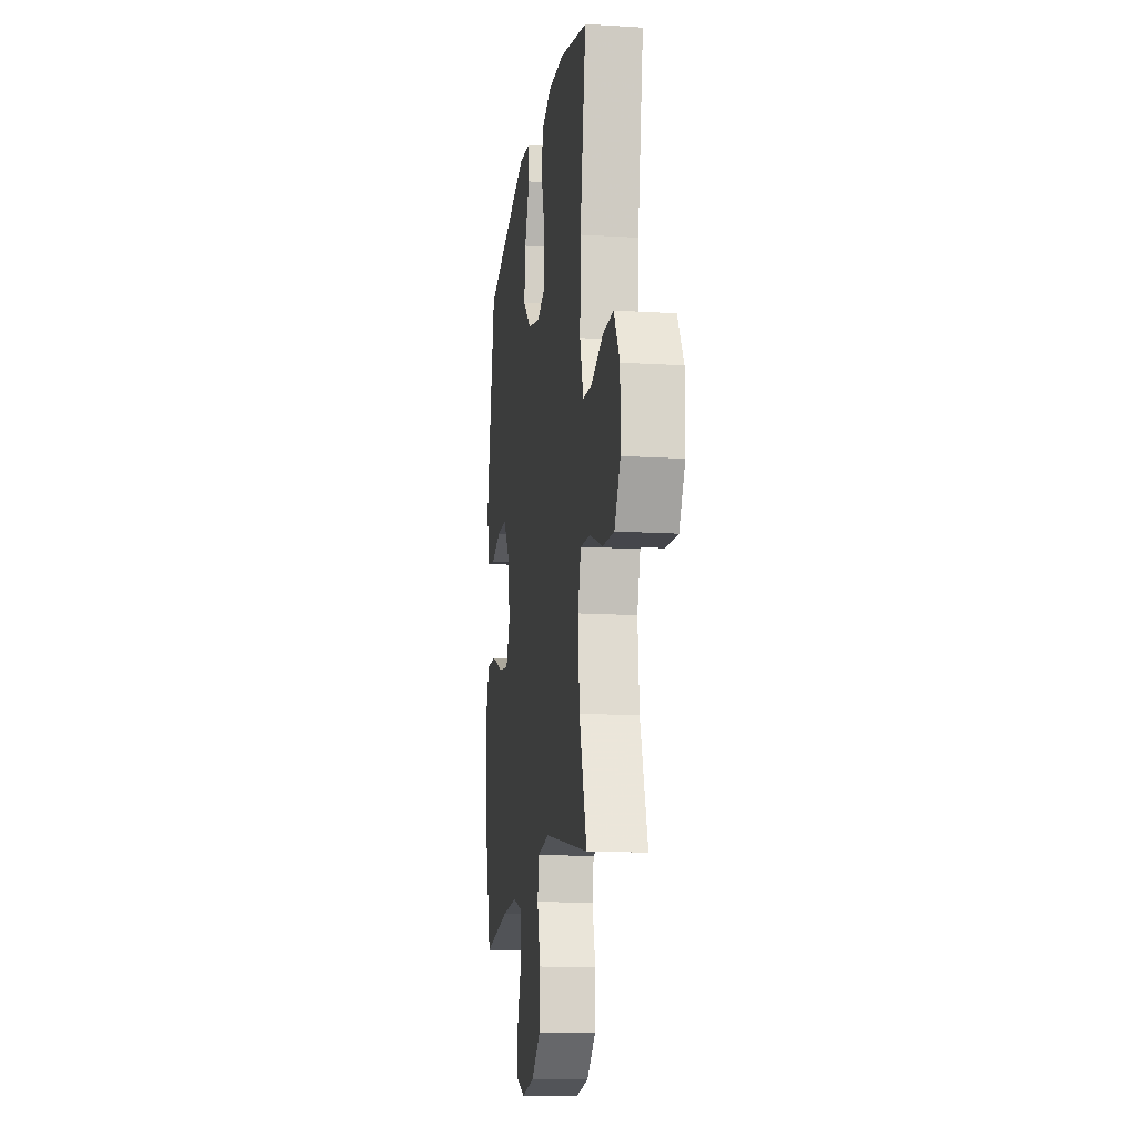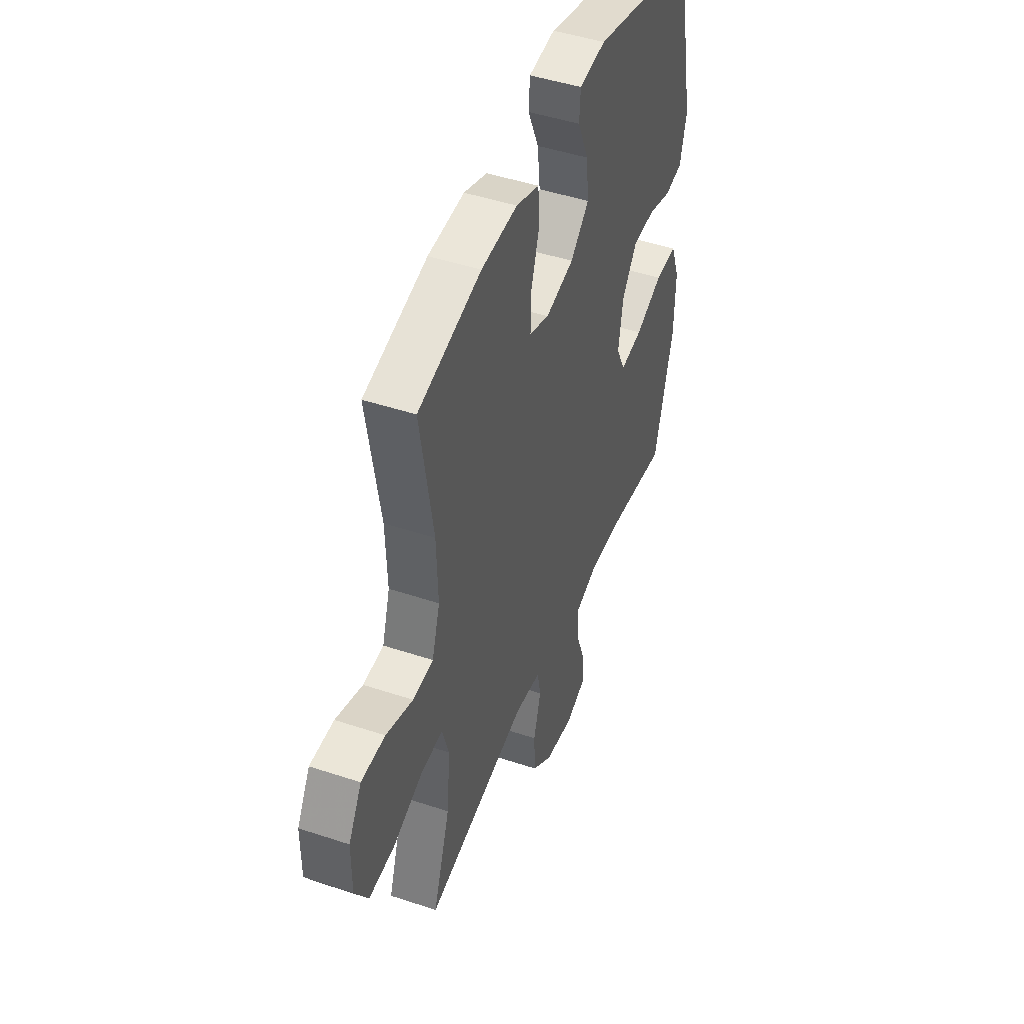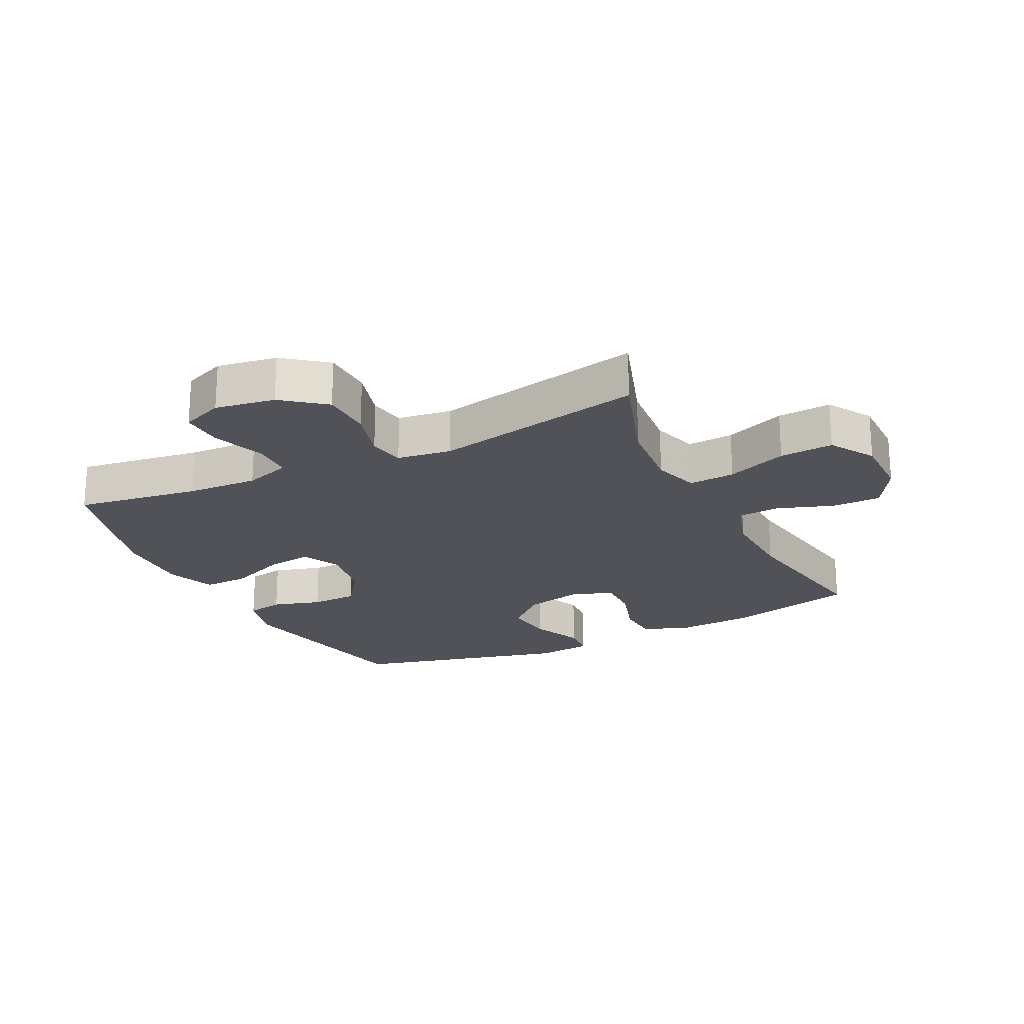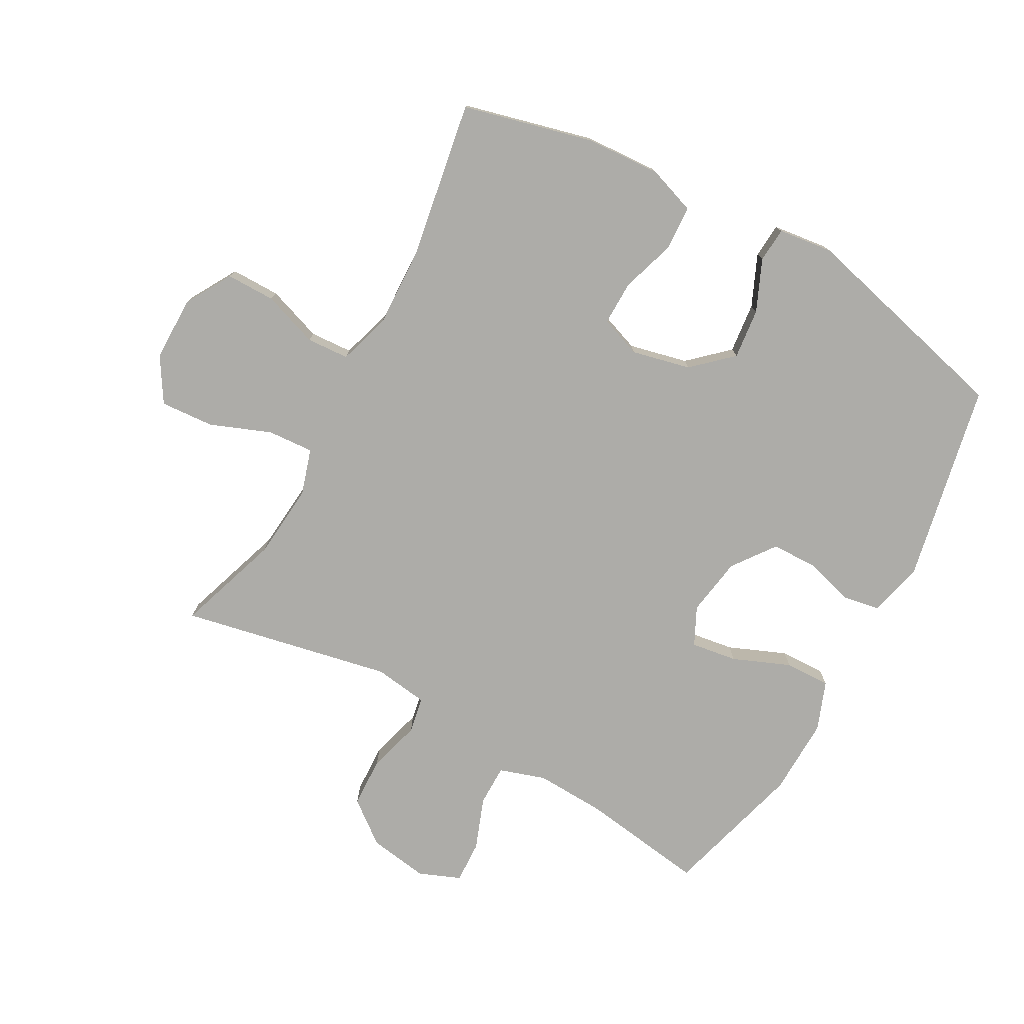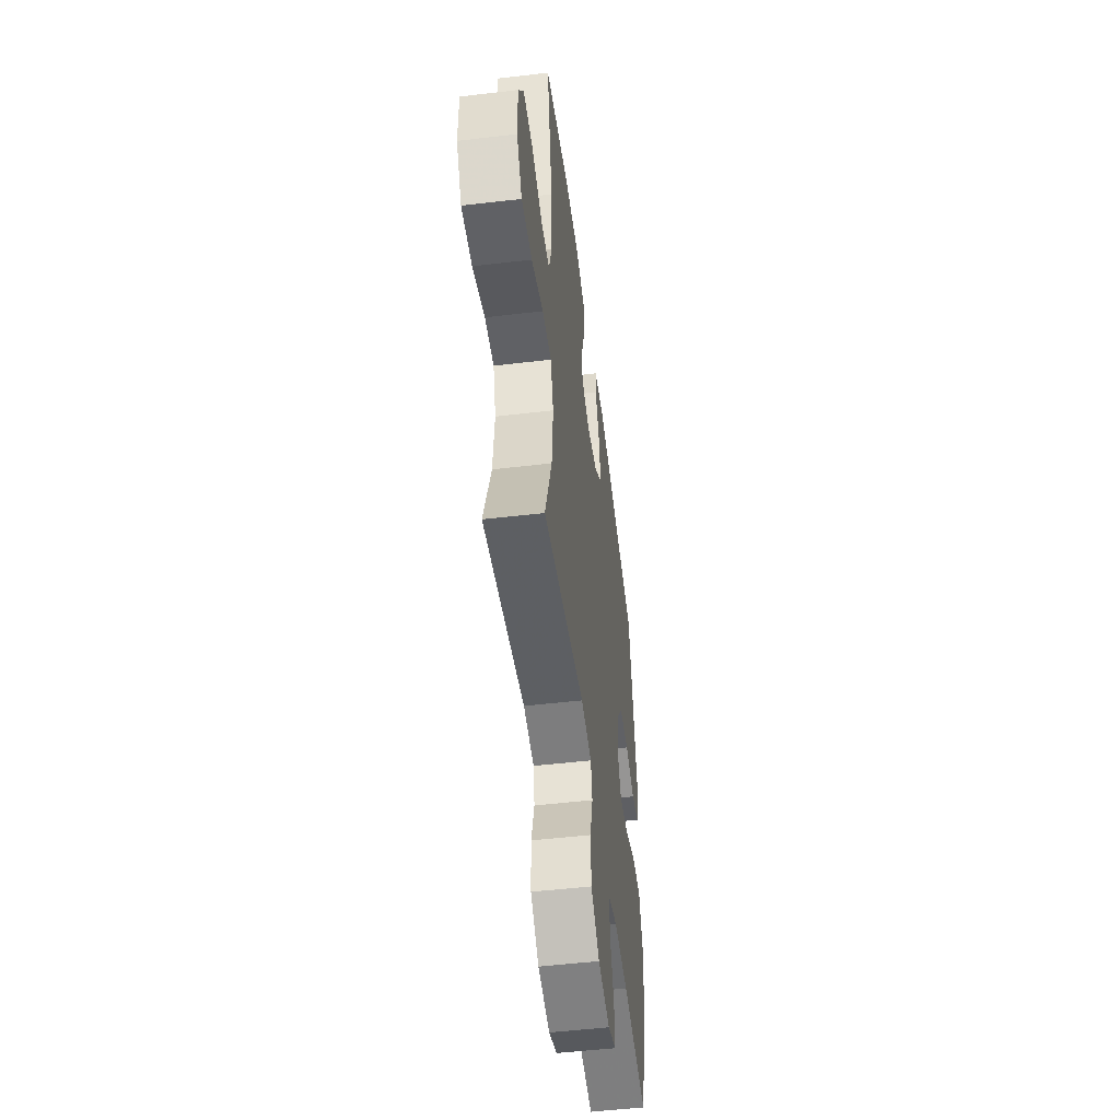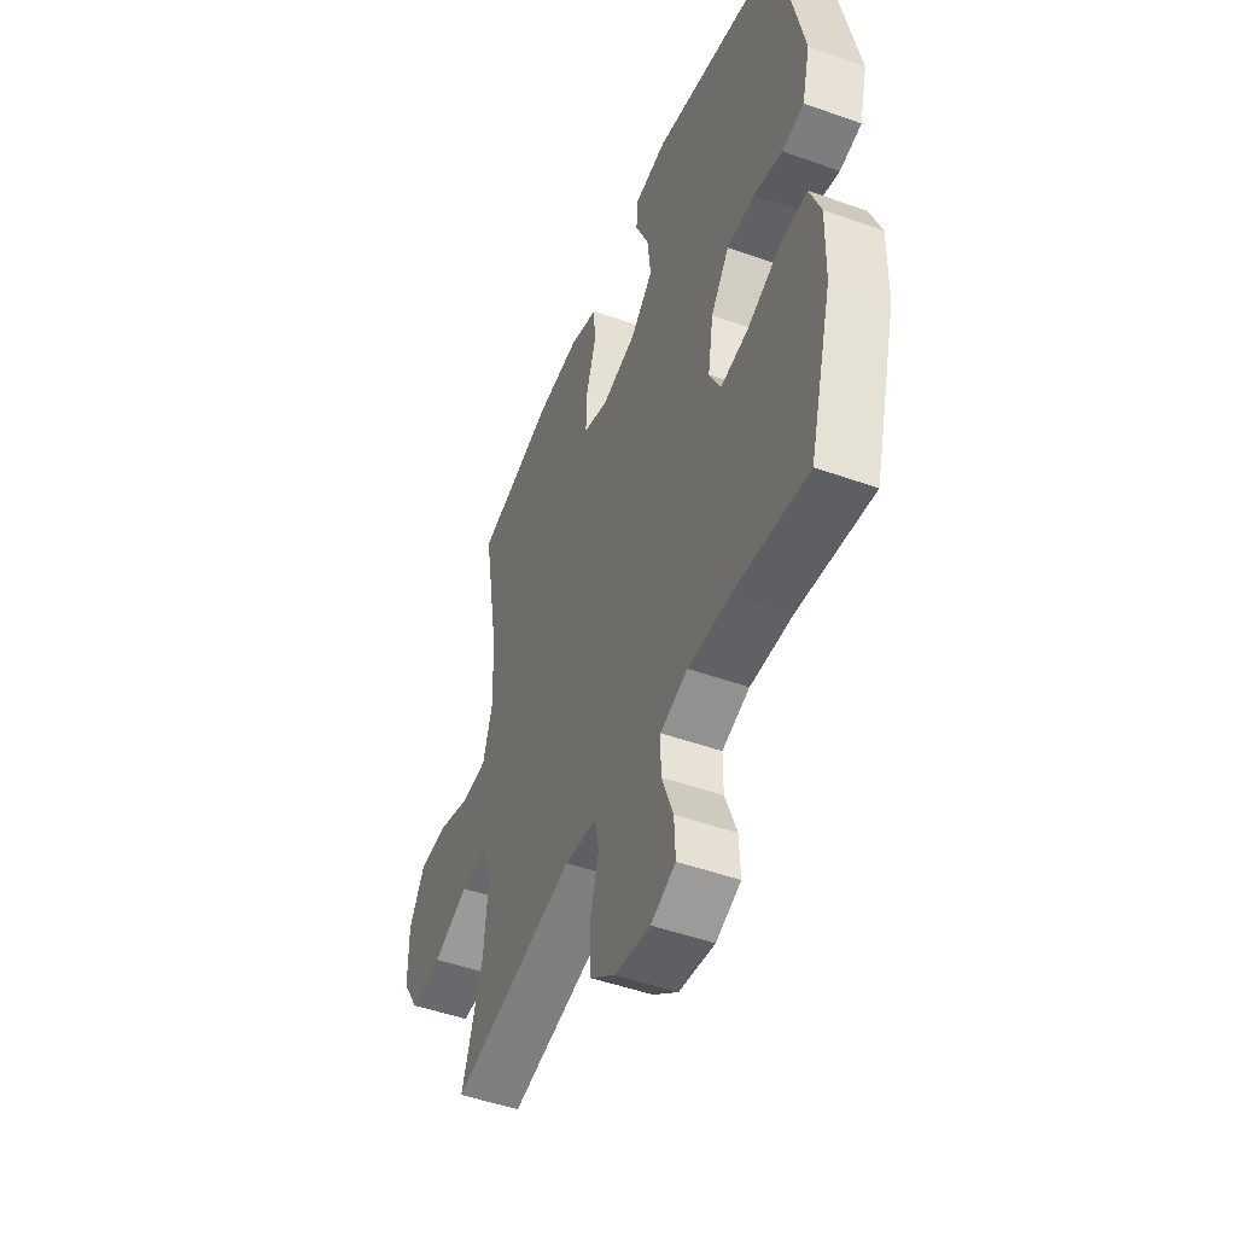
<metadata>
{"format":"obj","ext":"obj","renderer":"f3d","projection":"perspective","resolution":1024,"background":"white","views":[{"elev":-14.1,"azim":-97.8,"up":"+Z"},{"elev":46.3,"azim":-69.2,"up":"+Z"},{"elev":-21.6,"azim":-153.8,"up":"+Y"},{"elev":-76.7,"azim":-28.9,"up":"+Y"},{"elev":-51.5,"azim":-82.7,"up":"+Z"},{"elev":-48.8,"azim":68.3,"up":"+Z"}]}
</metadata>
<code>
v 0.5 0.07 0.5
v 0.566 0.07 0.178
v 0.544 0.07 0.092
v 0.485 0.07 0.081
v 0.407 0.07 0.104
v 0.332 0.07 0.102
v 0.282 0.07 0.034
v 0.267 0.07 -0.06
v 0.297 0.07 -0.121
v 0.371 0.07 -0.11
v 0.463 0.07 -0.072
v 0.536 0.07 -0.07
v 0.566 0.07 -0.149
v 0.563 0.07 -0.273
v 0.5 0.07 -0.5
v 0.3 0.07 -0.471
v 0.186 0.07 -0.466
v 0.112 0.07 -0.49
v 0.112 0.07 -0.556
v 0.143 0.07 -0.639
v 0.146 0.07 -0.707
v 0.079 0.07 -0.734
v -0.017 0.07 -0.719
v -0.085 0.07 -0.666
v -0.088 0.07 -0.585
v -0.064 0.07 -0.501
v -0.075 0.07 -0.443
v -0.162 0.07 -0.431
v -0.5 0.07 -0.5
v -0.444 0.07 -0.333
v -0.433 0.07 -0.212
v -0.456 0.07 -0.138
v -0.53 0.07 -0.143
v -0.627 0.07 -0.181
v -0.713 0.07 -0.187
v -0.757 0.07 -0.116
v -0.757 0.07 -0.012
v -0.714 0.07 0.062
v -0.635 0.07 0.062
v -0.546 0.07 0.031
v -0.478 0.07 0.035
v -0.452 0.07 0.119
v -0.457 0.07 0.247
v -0.5 0.07 0.5
v -0.291 0.07 0.553
v -0.171 0.07 0.56
v -0.094 0.07 0.533
v -0.09 0.07 0.462
v -0.118 0.07 0.374
v -0.119 0.07 0.303
v -0.053 0.07 0.279
v 0.041 0.07 0.301
v 0.103 0.07 0.358
v 0.094 0.07 0.439
v 0.058 0.07 0.521
v 0.062 0.07 0.577
v 0.15 0.07 0.588
v 0.5 0 0.5
v 0.566 0 0.178
v 0.544 0 0.092
v 0.485 0 0.081
v 0.407 0 0.104
v 0.332 0 0.102
v 0.282 0 0.034
v 0.267 0 -0.06
v 0.297 0 -0.121
v 0.371 0 -0.11
v 0.463 0 -0.072
v 0.536 0 -0.07
v 0.566 0 -0.149
v 0.563 0 -0.273
v 0.5 0 -0.5
v 0.3 0 -0.471
v 0.186 0 -0.466
v 0.112 0 -0.49
v 0.112 0 -0.556
v 0.143 0 -0.639
v 0.146 0 -0.707
v 0.079 0 -0.734
v -0.017 0 -0.719
v -0.085 0 -0.666
v -0.088 0 -0.585
v -0.064 0 -0.501
v -0.075 0 -0.443
v -0.162 0 -0.431
v -0.5 0 -0.5
v -0.444 0 -0.333
v -0.433 0 -0.212
v -0.456 0 -0.138
v -0.53 0 -0.143
v -0.627 0 -0.181
v -0.713 0 -0.187
v -0.757 0 -0.116
v -0.757 0 -0.012
v -0.714 0 0.062
v -0.635 0 0.062
v -0.546 0 0.031
v -0.478 0 0.035
v -0.452 0 0.119
v -0.457 0 0.247
v -0.5 0 0.5
v -0.291 0 0.553
v -0.171 0 0.56
v -0.094 0 0.533
v -0.09 0 0.462
v -0.118 0 0.374
v -0.119 0 0.303
v -0.053 0 0.279
v 0.041 0 0.301
v 0.103 0 0.358
v 0.094 0 0.439
v 0.058 0 0.521
v 0.062 0 0.577
v 0.15 0 0.588
f 54 55 56 57
f 53 54 57 1
f 52 53 1 2
f 51 52 2 3
f 46 47 48 49
f 46 49 50
f 43 44 45 46
f 42 43 46 50
f 41 42 50 51
f 37 38 39 40
f 37 40 41
f 36 37 41
f 33 34 35 36
f 32 33 36 41
f 31 32 41 51
f 28 29 30
f 27 28 30 31
f 23 24 25 26
f 23 26 27
f 22 23 27
f 19 20 21 22
f 18 19 22 27
f 17 18 27 31
f 13 14 15 16
f 10 11 12 13
f 9 10 13 16
f 8 9 16 17
f 51 3 4 5
f 51 5 6
f 31 51 6 7
f 7 8 17 31
f 114 113 112 111
f 58 114 111 110
f 59 58 110 109
f 60 59 109 108
f 106 105 104 103
f 107 106 103
f 103 102 101 100
f 107 103 100 99
f 108 107 99 98
f 97 96 95 94
f 98 97 94
f 98 94 93
f 93 92 91 90
f 98 93 90 89
f 108 98 89 88
f 87 86 85
f 88 87 85 84
f 83 82 81 80
f 84 83 80
f 84 80 79
f 79 78 77 76
f 84 79 76 75
f 88 84 75 74
f 73 72 71 70
f 70 69 68 67
f 73 70 67 66
f 74 73 66 65
f 62 61 60 108
f 63 62 108
f 64 63 108 88
f 88 74 65 64
f 1 58 59 2
f 2 59 60 3
f 3 60 61 4
f 4 61 62 5
f 5 62 63 6
f 6 63 64 7
f 7 64 65 8
f 8 65 66 9
f 9 66 67 10
f 10 67 68 11
f 11 68 69 12
f 12 69 70 13
f 13 70 71 14
f 14 71 72 15
f 15 72 73 16
f 16 73 74 17
f 17 74 75 18
f 18 75 76 19
f 19 76 77 20
f 20 77 78 21
f 21 78 79 22
f 22 79 80 23
f 23 80 81 24
f 24 81 82 25
f 25 82 83 26
f 26 83 84 27
f 27 84 85 28
f 28 85 86 29
f 29 86 87 30
f 30 87 88 31
f 31 88 89 32
f 32 89 90 33
f 33 90 91 34
f 34 91 92 35
f 35 92 93 36
f 36 93 94 37
f 37 94 95 38
f 38 95 96 39
f 39 96 97 40
f 40 97 98 41
f 41 98 99 42
f 42 99 100 43
f 43 100 101 44
f 44 101 102 45
f 45 102 103 46
f 46 103 104 47
f 47 104 105 48
f 48 105 106 49
f 49 106 107 50
f 50 107 108 51
f 51 108 109 52
f 52 109 110 53
f 53 110 111 54
f 54 111 112 55
f 55 112 113 56
f 56 113 114 57
f 57 114 58 1

</code>
